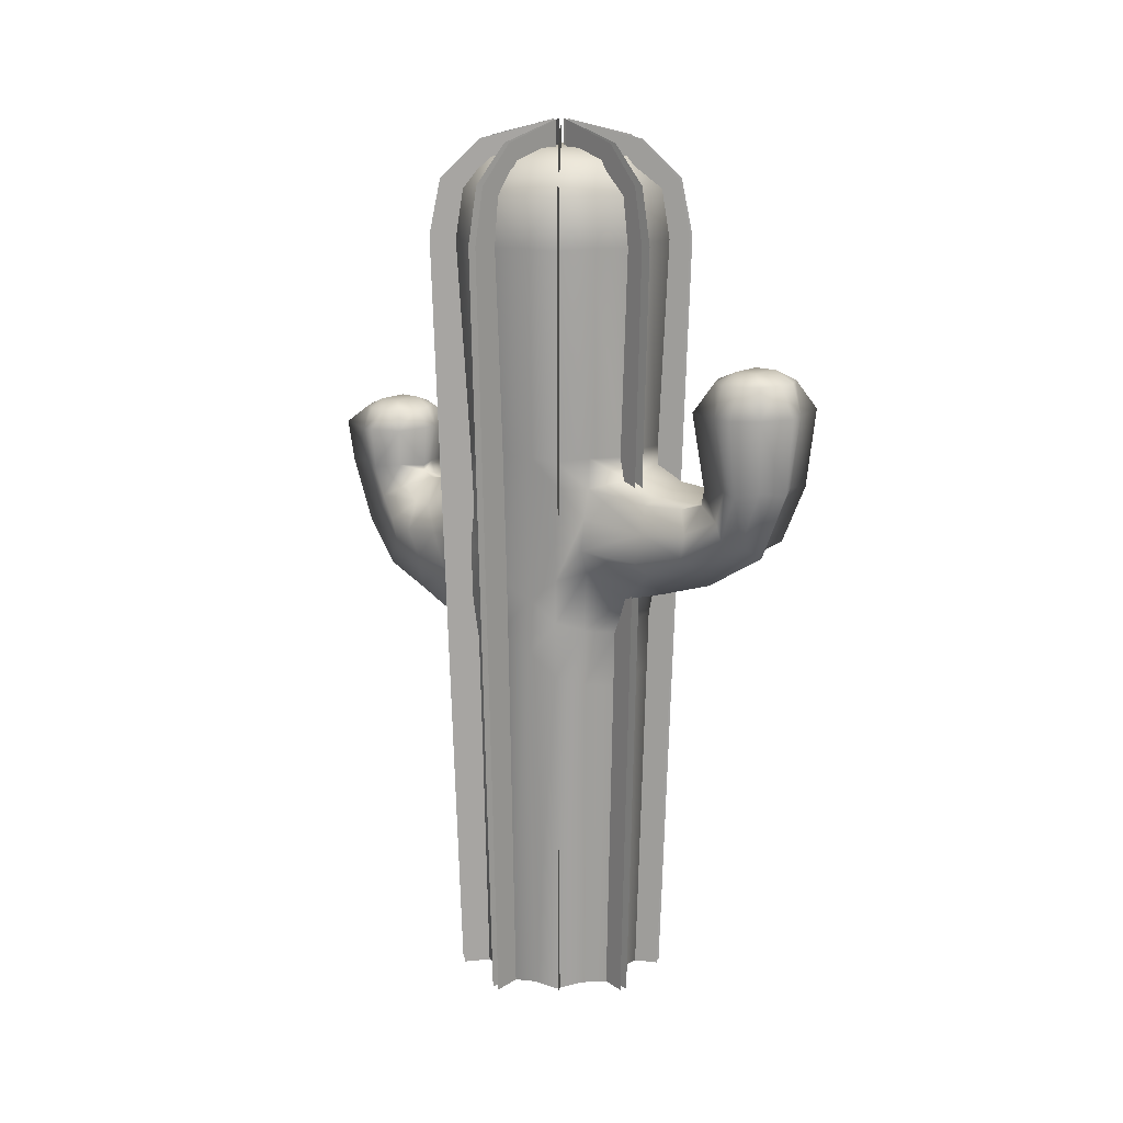
<metadata>
{"format":"obj","ext":"obj","renderer":"f3d","projection":"perspective","resolution":1024,"background":"white","views":[{"elev":16.3,"azim":-47.0,"up":"+Y"}]}
</metadata>
<code>
g default
v 0.4864 2.633 -0.3785
v 0.6318 2.582 -0.2299
v 0.4464 2.197 -0.3722
v -0.5506 2.583 -0.2014
v -0.5521 2.633 -0.4321
v -0.5064 2.197 -0.425
v -0.6723 2.468 0
v -0.4974 -0.3944 -0.182
v -0.6076 -0.3944 0
v -0.5506 2.32 0.2014
v -0.4974 -0.3944 0.182
v -0.515 2.18 0.4321
v -0.4655 -0.3944 0.3906
v -0.2916 2.085 0.51
v -0.2633 -0.3944 0.4609
v -0.1167 2.061 0.6621
v -0.1055 -0.3944 0.5984
v 0.0952 -0.3944 0.5242
v 0.105 2.061 0.5799
v 0.3038 -0.3944 0.5262
v 0.3362 2.088 0.5822
v 0.4105 -0.3944 0.3421
v 0.4539 2.184 0.3785
v 0.571 -0.3944 0.2078
v 0.6318 2.322 0.2299
v 0.535 -0.3944 0
v 0.5916 2.466 0
v 0.571 -0.3944 -0.2078
v 0.6975 5.689 -0.2545
v 0.5005 5.689 -0.419
v 0.4444 5.911 -0.2605
v 0.3702 5.689 -0.6445
v 0.1743 5.911 -0.4868
v 0.1143 5.689 -0.642
v -0.1311 5.689 -0.7329
v -0.1781 5.911 -0.4867
v -0.3248 5.689 -0.5645
v -0.572 5.689 -0.4784
v -0.4479 5.911 -0.2601
v -0.6114 5.689 -0.223
v -0.7461 5.689 0
v -0.5089 5.911 0.087
v -0.6114 5.689 0.223
v -0.572 5.689 0.4784
v -0.3326 5.911 0.3921
v -0.3248 5.689 0.5645
v -0.1311 5.689 0.7329
v -0.0014 5.911 0.5125
v 0.1143 5.689 0.642
v 0.3702 5.689 0.6445
v 0.3297 5.911 0.3918
v 0.5005 5.689 0.419
v 0.6975 5.689 0.2545
v 0.5057 5.911 0.0865
v 0.653 5.689 0
v 0.5394 5.331 -0.4517
v 0.752 5.331 -0.2744
v 0.3992 5.331 -0.6948
v 0.1231 5.331 -0.692
v -0.1412 5.331 -0.7901
v -0.3502 5.331 -0.6086
v -0.6165 5.331 -0.5157
v -0.6592 5.331 -0.2403
v -0.7872 5.326 0
v -0.6592 5.331 0.2403
v -0.6165 5.331 0.5157
v -0.3502 5.331 0.6086
v -0.1412 5.331 0.7901
v 0.1231 5.331 0.692
v 0.3992 5.331 0.6948
v 0.5394 5.331 0.4517
v 0.752 5.331 0.2744
v 0.7038 5.331 0
v 0.0762 5.978 -0.2082
v 0.1957 5.978 -0.1081
v -0.0797 5.978 -0.2081
v -0.199 5.978 -0.1079
v -0.226 5.978 0.0456
v -0.148 5.978 0.1806
v -0.0015 5.978 0.2338
v 0.1449 5.978 0.1804
v 0.2228 5.978 0.0454
v 0.3889 2.96 0.655
v 0.4688 3.06 0.3911
v 0.3739 3.19 0.6455
v -0.532 2.924 0.4465
v -0.2766 2.954 0.5176
v -0.4004 3.149 0.5765
v -0.3161 3.415 -0.6123
v -0.532 3.465 -0.4465
v -0.3041 3.686 -0.5316
v -0.1224 3.571 -0.7271
v -0.1217 3.725 -0.6901
v 0.1094 3.725 -0.6045
v 0.0999 3.507 -0.661
v 0.3504 3.687 -0.6069
v 0.3848 3.46 -0.654
v 0.4688 3.464 -0.3911
v 0.4814 3.632 0.4016
v 0.6754 3.838 0.2458
v 0.485 3.825 0.4047
v 0.3561 3.822 0.6472
v 0.3146 3.565 0.6259
v 0.1552 3.739 0.8211
v 0.1115 3.828 0.6377
v -0.1238 3.829 0.7281
v -0.1172 3.67 0.7825
v -0.309 3.822 0.5669
v -0.3335 3.603 0.5821
v -0.5506 3.825 0.462
v -0.5464 3.618 0.4585
v -0.5888 3.824 0.2153
v 0.4105 -0.3944 -0.3421
v 0.3272 1.919 -0.5667
v 0.3162 2.381 -0.6026
v 0.1023 1.961 -0.5645
v 0.1154 2.183 -0.6933
v -0.1136 1.961 -0.6445
v -0.095 2.244 -0.6243
v -0.2838 1.919 -0.4964
v -0.3995 2.345 -0.6355
v -0.4655 -0.3944 -0.3906
v -0.327 3.37 0.5355
v 0.4634 3.386 0.6614
v -0.5597 2.74 0.2047
v -0.6834 2.889 0
v -0.7187 3.833 0
v -0.5597 3.006 -0.2047
v -0.5888 3.853 -0.2153
v -0.5506 3.935 -0.462
v -0.312 4.001 -0.5452
v -0.1248 4.044 -0.7078
v 0.1121 4.044 -0.62
v 0.3594 4.001 -0.6224
v 0.485 3.946 -0.4047
v 0.6754 3.901 -0.2458
v 0.6422 3.004 -0.2337
v 0.6323 3.871 0
v 0.6014 2.906 0
v 0.6422 2.766 0.2337
v -0.4036 2.699 -0.6221
v 0.4923 2.687 -0.6416
v 0.4072 3.051 -0.349
v 0.4053 3.062 -0.6383
v 0.4614 2.623 0.3848
v 0.3417 2.519 0.5919
v 0.1349 2.839 0.732
v 0.1067 2.485 0.5895
v -0.1671 2.78 0.7889
v -0.1187 2.485 0.673
v -0.2965 2.507 0.5184
v -0.5235 2.599 0.4393
v -0.5612 3.055 -0.4393
v -0.5013 3.072 -0.6478
v -0.3222 3.273 -0.8642
v -0.1312 3.453 -0.9188
v -0.1377 3.367 -1.15
v -0.294 3.174 -1.135
v 0.1008 3.371 -0.8788
v 0.1003 3.28 -1.125
v 0.3874 3.327 -0.888
v 0.35 3.237 -1.15
v 0.3078 2.488 -0.8571
v 0.1213 2.304 -0.9046
v 0.1255 2.393 -1.15
v 0.2835 2.584 -1.127
v -0.1046 2.387 -0.8682
v -0.1124 2.477 -1.119
v -0.3883 2.433 -0.8801
v -0.3622 2.522 -1.15
v -0.4822 3.035 -0.8853
v -0.4938 3.009 -1.15
v 0.3813 3.022 -0.8761
v 0.3892 2.992 -1.144
v 0.4716 2.724 -0.8827
v 0.4816 2.75 -1.15
v -0.4021 2.769 -1.141
v -0.3871 2.739 -0.8758
v 0.3162 3.174 1.07
v 0.2919 2.969 1.087
v -0.228 3.028 1.068
v -0.4015 3.161 1.087
v 0.081 2.944 1.061
v -0.1096 2.865 1.087
v 0.1097 3.664 1.087
v 0.2302 3.497 1.073
v -0.08 3.582 1.075
v -0.2918 3.56 1.087
v -0.3148 3.355 1.079
v 0.4015 3.368 1.087
v 0.3038 -0.3944 -0.5262
v 0.0952 -0.3944 -0.5242
v -0.1055 -0.3944 -0.5984
v -0.2633 -0.3944 -0.4609
v -0.2789 3.169 -1.295
v -0.2041 3.257 -1.484
v -0.3726 3.186 -1.568
v -0.4693 3.049 -1.365
v -0.2854 3.062 -1.674
v -0.3802 2.85 -1.416
v -0.2737 2.93 -1.829
v -0.3443 2.647 -1.51
v 0.2491 3.269 1.438
v 0.2427 3.1 1.493
v -0.1841 3.16 1.462
v -0.3338 3.255 1.455
v 0.0661 3.091 1.476
v -0.0912 3.016 1.513
v 0.0912 3.661 1.355
v 0.1833 3.511 1.382
v -0.066 3.578 1.363
v -0.2427 3.577 1.376
v -0.2482 3.404 1.408
v 0.3339 3.422 1.414
v 0.2268 3.457 1.77
v 0.2265 3.35 1.902
v -0.1678 3.393 1.851
v -0.3116 3.442 1.785
v 0.0602 3.353 1.9
v -0.0851 3.3 1.966
v 0.0851 3.683 1.478
v 0.1629 3.594 1.589
v -0.0574 3.628 1.54
v -0.2265 3.633 1.541
v -0.2245 3.534 1.669
v 0.3116 3.541 1.658
v 0.2538 3.781 1.898
v 0.2461 3.774 2.077
v -0.1879 3.792 2.012
v -0.3386 3.768 1.916
v 0.0674 3.798 2.083
v -0.0924 3.778 2.165
v 0.0925 3.75 1.492
v 0.1858 3.755 1.645
v -0.0663 3.748 1.575
v -0.2461 3.754 1.579
v -0.2527 3.767 1.758
v 0.3386 3.761 1.741
v 0.3264 4.294 1.9
v 0.2989 4.319 2.111
v -0.2404 4.301 2.046
v -0.4111 4.311 1.915
v 0.0859 4.305 2.136
v -0.1123 4.323 2.218
v 0.1123 4.29 1.401
v 0.2408 4.279 1.573
v -0.0861 4.275 1.483
v -0.2988 4.294 1.507
v -0.3265 4.286 1.72
v 0.4112 4.302 1.703
v 0.266 4.514 1.883
v 0.194 4.519 2.005
v -0.1961 4.519 2.002
v -0.2668 4.514 1.878
v 0.0699 4.522 2.075
v -0.0728 4.522 2.074
v 0.0729 4.501 1.544
v 0.1961 4.504 1.616
v -0.0699 4.501 1.543
v -0.1939 4.503 1.613
v -0.266 4.508 1.736
v 0.2668 4.509 1.74
v 0.107 4.579 1.725
v 0.106 4.586 1.895
v -0.107 4.585 1.894
v -0.106 4.579 1.723
v -0.1311 3.344 -1.259
v -0.105 3.374 -1.375
v 0.0924 3.253 -1.259
v 0.0647 3.314 -1.442
v 0.3322 3.237 -1.298
v 0.2616 3.306 -1.445
v 0.1189 2.54 -1.548
v 0.0928 2.862 -1.899
v 0.2016 2.968 -1.767
v 0.2685 2.702 -1.468
v -0.1058 2.616 -1.498
v -0.0819 2.912 -1.822
v 0.3672 3.024 -1.352
v 0.2682 3.167 -1.567
v 0.4572 2.835 -1.442
v 0.3605 3.05 -1.707
v -0.105 3.416 -1.383
v -0.2062 3.409 -1.546
v 0.0671 3.412 -1.473
v 0.2616 3.413 -1.48
v 0.0928 3.394 -2.115
v 0.1997 3.417 -1.949
v -0.0811 3.417 -2.027
v -0.2737 3.397 -2.017
v -0.3726 3.408 -1.651
v 0.2681 3.412 -1.669
v 0.3605 3.402 -1.846
v -0.2836 3.415 -1.819
v -0.1154 3.725 -1.344
v -0.24 3.691 -1.515
v 0.0787 3.694 -1.429
v 0.2899 3.722 -1.452
v 0.1033 3.702 -2.153
v 0.2283 3.675 -1.981
v -0.0911 3.672 -2.068
v -0.3021 3.705 -2.046
v -0.4114 3.717 -1.641
v 0.3129 3.686 -1.662
v 0.3993 3.711 -1.856
v -0.3252 3.68 -1.834
v -0.073 3.844 -1.501
v -0.1878 3.842 -1.568
v 0.0598 3.844 -1.501
v 0.175 3.842 -1.567
v 0.0608 3.829 -1.996
v 0.1757 3.831 -1.93
v -0.072 3.829 -1.997
v -0.1871 3.831 -1.931
v -0.254 3.838 -1.683
v 0.2416 3.838 -1.682
v 0.2419 3.834 -1.815
v -0.2537 3.834 -1.816
v 0.1009 3.892 -1.834
v 0.1005 3.897 -1.663
v -0.1127 3.892 -1.835
v -0.113 3.897 -1.663
g cactus:cactus_body
f 1 2 3
f 4 5 6
f 7 4 8 9
f 10 7 9 11
f 12 10 11 13
f 14 12 13 15
f 16 14 15 17
f 16 17 18 19
f 19 18 20 21
f 21 20 22 23
f 23 22 24 25
f 25 24 26 27
f 28 2 27 26
f 29 30 31
f 30 32 33 31
f 32 34 33
f 34 35 36 33
f 35 37 36
f 37 38 39 36
f 38 40 39
f 40 41 42 39
f 41 43 42
f 43 44 45 42
f 44 46 45
f 46 47 48 45
f 47 49 48
f 49 50 51 48
f 50 52 51
f 52 53 54 51
f 53 55 54
f 55 29 31 54
f 56 30 29 57
f 56 58 32 30
f 59 34 32 58
f 59 60 35 34
f 61 37 35 60
f 61 62 38 37
f 63 40 38 62
f 63 64 41 40
f 65 43 41 64
f 65 66 44 43
f 67 46 44 66
f 67 68 47 46
f 69 49 47 68
f 69 70 50 49
f 71 52 50 70
f 71 72 53 52
f 73 55 53 72
f 73 57 29 55
f 31 33 74 75
f 36 76 74 33
f 39 77 76 36
f 42 78 77 39
f 45 79 78 42
f 48 80 79 45
f 48 51 81 80
f 51 54 82 81
f 54 31 75 82
f 74 81 82 75
f 77 79 80 76
f 80 81 74 76
f 78 79 77
f 83 84 85
f 86 87 88
f 89 90 91
f 92 89 91 93
f 92 93 94 95
f 95 94 96 97
f 98 97 96
f 99 100 101
f 99 101 102 103
f 104 103 102 105
f 104 105 106 107
f 107 106 108 109
f 109 108 110 111
f 112 111 110
f 3 2 28 113
f 3 114 115
f 114 116 117 115
f 118 119 117 116
f 120 121 119 118
f 120 6 121
f 6 122 8 4
f 111 123 109
f 124 99 103
f 86 88 123 111
f 125 86 111 112
f 126 125 112 127
f 128 126 127 129
f 90 128 129 130
f 91 90 130 131
f 93 91 131 132
f 133 94 93 132
f 134 96 94 133
f 135 98 96 134
f 136 137 98 135
f 138 139 137 136
f 100 140 139 138
f 84 140 100 99
f 84 99 124 85
f 5 141 121 6
f 1 3 115 142
f 98 143 144 97
f 98 137 143
f 140 84 145
f 83 146 145 84
f 147 148 146 83
f 147 149 150 148
f 149 87 151 150
f 87 86 152 151
f 86 125 152
f 128 90 153
f 90 89 154 153
f 143 1 142 144
f 137 2 1 143
f 139 27 2 137
f 140 25 27 139
f 145 23 25 140
f 146 21 23 145
f 148 19 21 146
f 148 150 16 19
f 150 151 14 16
f 151 152 12 14
f 152 125 10 12
f 125 126 7 10
f 126 128 4 7
f 128 153 5 4
f 153 154 141 5
f 155 156 157 158
f 156 159 160 157
f 161 162 160 159
f 163 164 165 166
f 164 167 168 165
f 169 170 168 167
f 171 155 158 172
f 173 174 162 161
f 175 176 174 173
f 171 172 177 178
f 175 163 166 176
f 178 177 170 169
f 83 85 179 180
f 88 87 181 182
f 147 83 180 183
f 149 147 183 184
f 149 184 181 87
f 104 185 186 103
f 107 187 185 104
f 107 109 188 187
f 109 123 189 188
f 124 103 186 190
f 88 182 189 123
f 85 124 190 179
f 136 57 73 138
f 138 73 72 100
f 100 72 71 101
f 101 71 70 102
f 102 70 69 105
f 106 105 69 68
f 106 68 67 108
f 110 108 67 66
f 110 66 65 112
f 112 65 64 127
f 129 127 64 63
f 130 129 63 62
f 131 130 62 61
f 132 131 61 60
f 132 60 59 133
f 133 59 58 134
f 134 58 56 135
f 135 56 57 136
f 113 191 114 3
f 192 116 114 191
f 193 118 116 192
f 193 194 120 118
f 122 6 120 194
f 89 92 156 155
f 92 95 159 156
f 97 161 159 95
f 144 173 161 97
f 142 175 173 144
f 142 115 163 175
f 115 117 164 163
f 117 119 167 164
f 121 169 167 119
f 141 178 169 121
f 154 171 178 141
f 154 89 155 171
f 195 196 197 198
f 198 197 199 200
f 200 199 201 202
f 179 203 204 180
f 182 181 205 206
f 180 204 207 183
f 184 183 207 208
f 181 184 208 205
f 185 209 210 186
f 187 211 209 185
f 187 188 212 211
f 188 189 213 212
f 186 210 214 190
f 189 182 206 213
f 190 214 203 179
f 204 203 215 216
f 205 217 218 206
f 204 216 219 207
f 208 207 219 220
f 208 220 217 205
f 210 209 221 222
f 211 223 221 209
f 211 212 224 223
f 213 225 224 212
f 214 210 222 226
f 206 218 225 213
f 203 214 226 215
f 216 215 227 228
f 217 229 230 218
f 219 216 228 231
f 219 231 232 220
f 220 232 229 217
f 222 221 233 234
f 221 223 235 233
f 224 236 235 223
f 225 237 236 224
f 226 222 234 238
f 218 230 237 225
f 215 226 238 227
f 228 227 239 240
f 230 229 241 242
f 228 240 243 231
f 232 231 243 244
f 232 244 241 229
f 233 245 246 234
f 233 235 247 245
f 236 248 247 235
f 236 237 249 248
f 238 234 246 250
f 230 242 249 237
f 238 250 239 227
f 239 251 252 240
f 241 253 254 242
f 243 240 252 255
f 243 255 256 244
f 241 244 256 253
f 246 245 257 258
f 247 259 257 245
f 247 248 260 259
f 249 261 260 248
f 246 258 262 250
f 249 242 254 261
f 239 250 262 251
f 263 264 251 262
f 265 264 263 266
f 254 265 266 261
f 258 257 263 262
f 259 266 263 257
f 260 261 266 259
f 253 256 265 254
f 255 264 265 256
f 252 251 264 255
f 267 268 196 195
f 269 270 268 267
f 269 271 272 270
f 273 274 275 276
f 273 277 278 274
f 202 201 278 277
f 271 279 280 272
f 279 281 282 280
f 276 275 282 281
f 268 283 284 196
f 268 270 285 283
f 272 286 285 270
f 275 274 287 288
f 278 289 287 274
f 201 290 289 278
f 197 196 284 291
f 272 280 292 286
f 282 293 292 280
f 197 291 294 199
f 275 288 293 282
f 199 294 290 201
f 283 295 296 284
f 283 285 297 295
f 286 298 297 285
f 287 299 300 288
f 287 289 301 299
f 290 302 301 289
f 291 284 296 303
f 286 292 304 298
f 293 305 304 292
f 291 303 306 294
f 293 288 300 305
f 290 294 306 302
f 267 195 158 157
f 160 269 267 157
f 162 271 269 160
f 279 271 162 174
f 281 279 174 176
f 276 281 176 166
f 273 276 166 165
f 277 273 165 168
f 170 202 277 168
f 177 200 202 170
f 172 198 200 177
f 172 158 195 198
f 296 295 307 308
f 297 309 307 295
f 297 298 310 309
f 300 299 311 312
f 301 313 311 299
f 301 302 314 313
f 296 308 315 303
f 304 316 310 298
f 304 305 317 316
f 306 303 315 318
f 300 312 317 305
f 306 318 314 302
f 316 317 319 320
f 321 318 315 322
f 319 321 322 320
f 312 311 319 317
f 313 321 319 311
f 314 318 321 313
f 308 307 322 315
f 309 320 322 307
f 310 316 320 309
g default
v 0.7205 -0.3944 -0.2736
v 0.8781 5.355 -0.3359
v 0.6709 5.355 -0.254
v 0.4113 -0.3944 -0.1513
v 0.8004 5.763 -0.3052
v 0.621 5.662 -0.2343
v 0.5377 6.035 -0.2013
v 0.4841 5.84 -0.1801
v 0.04887 6.167 -0.008062
v 0.04887 5.965 -0.008062
v 0.8781 5.355 -0.3359
v 0.4841 5.84 -0.1801
v 0.04887 5.965 -0.008062
v -0.7862 -0.3944 0.07309
v -0.9552 5.355 0.08592
v -0.7331 5.355 0.06905
v -0.4547 -0.3944 0.0479
v -0.8719 5.763 0.07959
v -0.6795 5.662 0.06498
v -0.5902 6.035 0.05819
v -0.5327 5.84 0.05383
v -0.06607 6.167 0.01838
v -0.06607 5.965 0.01838
v -0.5897 -0.3944 0.5348
v -0.716 5.355 0.6477
v -0.5499 5.355 0.4993
v -0.3417 -0.3944 0.3133
v -0.6537 5.763 0.592
v -0.5099 5.662 0.4635
v -0.443 6.035 0.4038
v -0.4001 5.84 0.3654
v -0.05108 6.167 0.0536
v -0.05108 5.965 0.0536
v 0.3649 -0.3944 -0.6742
v 0.4454 5.355 -0.8232
v 0.3395 5.355 -0.6272
v 0.2069 -0.3944 -0.3816
v 0.4057 5.763 -0.7497
v 0.314 5.662 -0.58
v 0.2715 6.035 -0.5011
v 0.2441 5.84 -0.4504
v 0.02174 6.167 -0.03862
v 0.02174 5.965 -0.03862
v 0.4454 5.355 -0.8232
v 0.2441 5.84 -0.4504
v 0.02174 5.965 -0.03862
v 0.4358 -0.3944 0.6585
v 0.5317 5.355 0.7982
v 0.4057 5.355 0.6146
v 0.2477 -0.3944 0.3844
v 0.4844 5.763 0.7293
v 0.3753 5.662 0.5703
v 0.3246 6.035 0.4964
v 0.2919 5.84 0.4489
v 0.02715 6.167 0.06304
v 0.02715 5.965 0.06304
v -0.1037 -0.3944 0.7897
v -0.1248 5.355 0.9578
v -0.09709 5.355 0.7368
v -0.06241 -0.3944 0.4598
v -0.1144 5.763 0.8749
v -0.09042 5.662 0.6835
v -0.07929 6.035 0.5946
v -0.07213 5.84 0.5374
v -0.01401 6.167 0.07305
v -0.01401 5.965 0.07305
v -0.1728 -0.3944 -0.7502
v -0.2088 5.355 -0.9157
v -0.1615 5.355 -0.698
v -0.1021 -0.3944 -0.4252
v -0.1911 5.763 -0.8341
v -0.1501 5.662 -0.6456
v -0.131 6.035 -0.558
v -0.1188 5.84 -0.5017
v -0.01928 6.167 -0.04441
v -0.01928 5.965 -0.04441
v -0.2088 5.355 -0.9157
v -0.1188 5.84 -0.5017
v -0.01928 5.965 -0.04441
v 0.7355 -0.3944 0.2602
v 0.8962 5.355 0.3136
v 0.6848 5.355 0.2434
v 0.4199 -0.3944 0.1555
v 0.817 5.763 0.2873
v 0.6339 5.662 0.2265
v 0.5488 6.035 0.1983
v 0.4941 5.84 0.1801
v 0.05001 6.167 0.03266
v 0.05001 5.965 0.03266
v 0.8962 5.355 0.3136
v 0.4941 5.84 0.1801
v 0.05001 5.965 0.03266
v -0.6357 -0.3944 -0.4505
v -0.772 5.355 -0.5511
v -0.5927 5.355 -0.4188
v -0.3681 -0.3944 -0.253
v -0.7047 5.763 -0.5015
v -0.5496 5.662 -0.387
v -0.4775 6.035 -0.3337
v -0.4311 5.84 -0.2995
v -0.05459 6.167 -0.02156
v -0.05459 5.965 -0.02156
g spines
f 323 326 325 324
f 324 325 328 327
f 327 328 330 329
f 329 330 332 331
f 323 326 325 333
f 333 325 328 327
f 327 328 334 329
f 329 334 335 331
f 336 339 338 337
f 337 338 341 340
f 340 341 343 342
f 342 343 345 344
f 346 349 348 347
f 347 348 351 350
f 350 351 353 352
f 352 353 355 354
f 356 359 358 357
f 357 358 361 360
f 360 361 363 362
f 362 363 365 364
f 356 359 358 366
f 366 358 361 360
f 360 361 367 362
f 362 367 368 364
f 369 372 371 370
f 370 371 374 373
f 373 374 376 375
f 375 376 378 377
f 379 382 381 380
f 380 381 384 383
f 383 384 386 385
f 385 386 388 387
f 389 392 391 390
f 390 391 394 393
f 393 394 396 395
f 395 396 398 397
f 389 392 391 399
f 399 391 394 393
f 393 394 400 395
f 395 400 401 397
f 402 405 404 403
f 403 404 407 406
f 406 407 409 408
f 408 409 411 410
f 402 405 404 412
f 412 404 407 406
f 406 407 413 408
f 408 413 414 410
f 415 418 417 416
f 416 417 420 419
f 419 420 422 421
f 421 422 424 423
g default
v 0.4042 -0.3944 -0.6693
v 0.4918 5.355 -0.8143
v 0.3766 5.355 -0.6236
v 0.2323 -0.3944 -0.3847
v 0.4486 5.763 -0.7428
v 0.3489 5.662 -0.5777
v 0.3026 6.035 -0.501
v 0.2728 5.84 -0.4516
v 0.03083 6.167 -0.05106
v 0.03083 5.965 -0.05106
v 0.4918 5.355 -0.8143
v 0.2728 5.84 -0.4516
v 0.03083 5.965 -0.05106
v -0.5843 -0.3944 0.5196
v -0.7109 5.355 0.6321
v -0.5444 5.355 0.4841
v -0.3358 -0.3944 0.2986
v -0.6485 5.763 0.5766
v -0.5043 5.662 0.4485
v -0.4374 6.035 0.3889
v -0.3943 5.84 0.3506
v -0.04457 6.167 0.03963
v -0.04457 5.965 0.03963
v -0.1482 -0.3944 0.7677
v -0.1803 5.355 0.9341
v -0.138 5.355 0.7154
v -0.08515 -0.3944 0.4412
v -0.1644 5.763 0.852
v -0.1279 5.662 0.6627
v -0.1109 6.035 0.5747
v -0.09997 5.84 0.518
v -0.0113 6.167 0.05856
v -0.0113 5.965 0.05856
v -0.1214 -0.3944 -0.7724
v -0.1477 5.355 -0.9398
v -0.1132 5.355 -0.7197
v -0.06979 -0.3944 -0.4439
v -0.1348 5.763 -0.8572
v -0.1048 5.662 -0.6667
v -0.0909 6.035 -0.5782
v -0.08194 5.84 -0.5212
v -0.009263 6.167 -0.05892
v -0.009263 5.965 -0.05892
v -0.1477 5.355 -0.9398
v -0.08194 5.84 -0.5212
v -0.009263 5.965 -0.05892
v 0.7426 -0.3944 0.2447
v 0.9035 5.355 0.2977
v 0.692 5.355 0.228
v 0.4268 -0.3944 0.1406
v 0.8242 5.763 0.2716
v 0.641 5.662 0.2112
v 0.5559 6.035 0.1832
v 0.5011 5.84 0.1651
v 0.05665 6.167 0.01867
v 0.05665 5.965 0.01867
v 0.3929 -0.3944 0.676
v 0.478 5.355 0.8225
v 0.3661 5.355 0.6299
v 0.2258 -0.3944 0.3885
v 0.436 5.763 0.7502
v 0.3391 5.662 0.5835
v 0.2941 6.035 0.506
v 0.2651 5.84 0.4562
v 0.02997 6.167 0.05157
v 0.02997 5.965 0.05157
v -0.5952 -0.3944 -0.507
v -0.7242 5.355 -0.6169
v -0.5546 5.355 -0.4725
v -0.3421 -0.3944 -0.2914
v -0.6606 5.763 -0.5627
v -0.5137 5.662 -0.4376
v -0.4455 6.035 -0.3795
v -0.4016 5.84 -0.3421
v -0.0454 6.167 -0.03868
v -0.0454 5.965 -0.03868
v -0.7242 5.355 -0.6169
v -0.4016 5.84 -0.3421
v -0.0454 5.965 -0.03868
v 0.7396 -0.3944 -0.2537
v 0.8998 5.355 -0.3087
v 0.6891 5.355 -0.2364
v 0.4251 -0.3944 -0.1458
v 0.8208 5.763 -0.2816
v 0.6384 5.662 -0.219
v 0.5536 6.035 -0.1899
v 0.4991 5.84 -0.1712
v 0.05642 6.167 -0.01935
v 0.05642 5.965 -0.01935
v 0.8998 5.355 -0.3087
v 0.4991 5.84 -0.1712
v 0.05642 5.965 -0.01935
v -0.7818 -0.3944 0.01181
v -0.9512 5.355 0.01437
v -0.7285 5.355 0.011
v -0.4493 -0.3944 0.006787
v -0.8677 5.763 0.01311
v -0.6748 5.662 0.01019
v -0.5852 6.035 0.008839
v -0.5275 5.84 0.007968
v -0.05964 6.167 0.000901
v -0.05964 5.965 0.000901
g spines2
f 425 426 427 428
f 426 429 430 427
f 429 431 432 430
f 431 433 434 432
f 425 435 427 428
f 435 429 430 427
f 429 431 436 430
f 431 433 437 436
f 438 439 440 441
f 439 442 443 440
f 442 444 445 443
f 444 446 447 445
f 448 449 450 451
f 449 452 453 450
f 452 454 455 453
f 454 456 457 455
f 458 459 460 461
f 459 462 463 460
f 462 464 465 463
f 464 466 467 465
f 458 468 460 461
f 468 462 463 460
f 462 464 469 463
f 464 466 470 469
f 471 472 473 474
f 472 475 476 473
f 475 477 478 476
f 477 479 480 478
f 481 482 483 484
f 482 485 486 483
f 485 487 488 486
f 487 489 490 488
f 491 492 493 494
f 492 495 496 493
f 495 497 498 496
f 497 499 500 498
f 491 501 493 494
f 501 495 496 493
f 495 497 502 496
f 497 499 503 502
f 504 505 506 507
f 505 508 509 506
f 508 510 511 509
f 510 512 513 511
f 504 514 506 507
f 514 508 509 506
f 508 510 515 509
f 510 512 516 515
f 517 518 519 520
f 518 521 522 519
f 521 523 524 522
f 523 525 526 524

</code>
